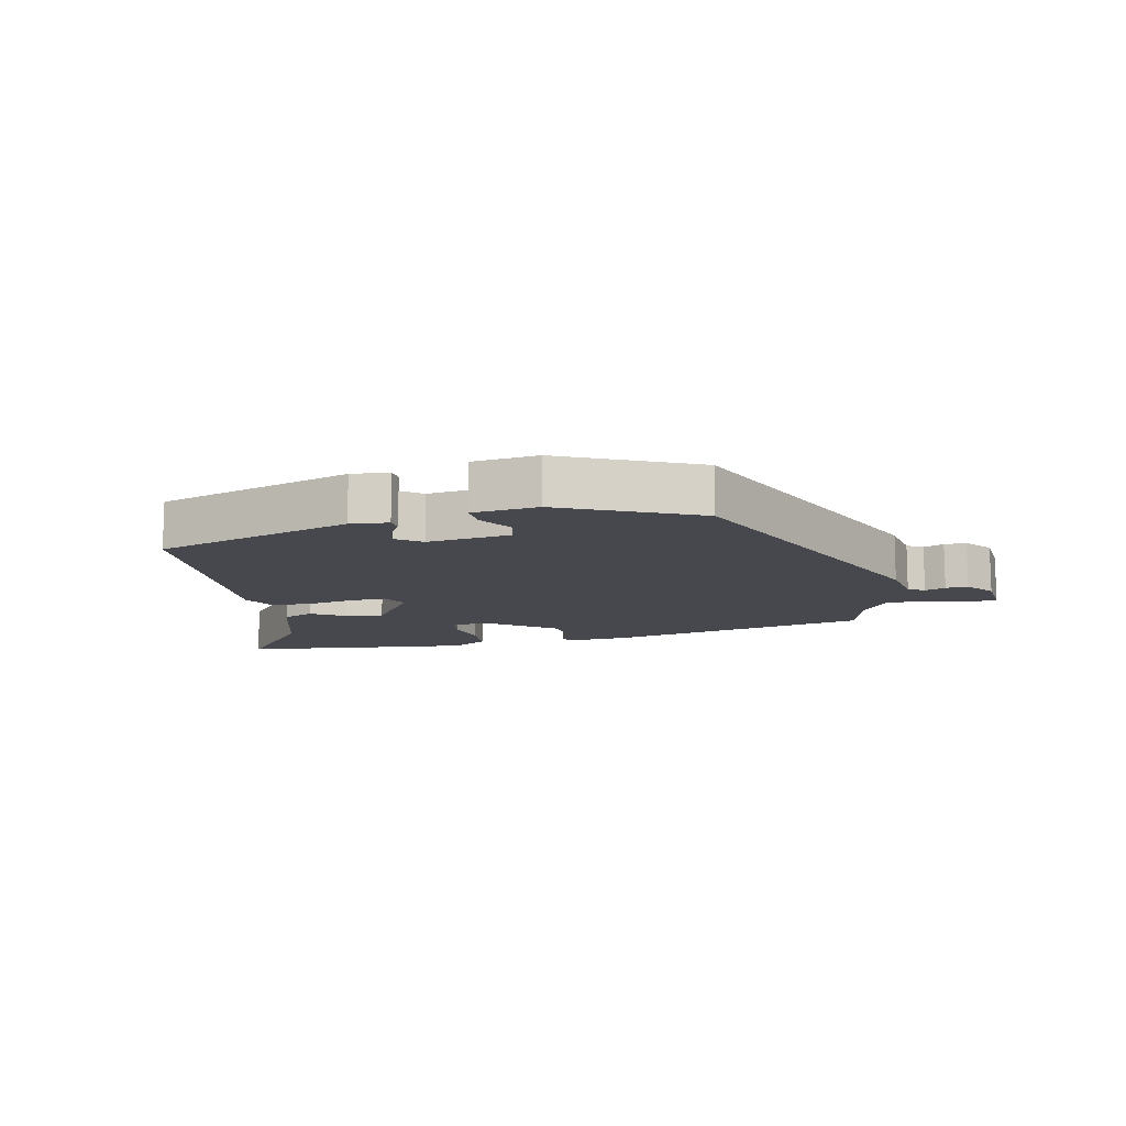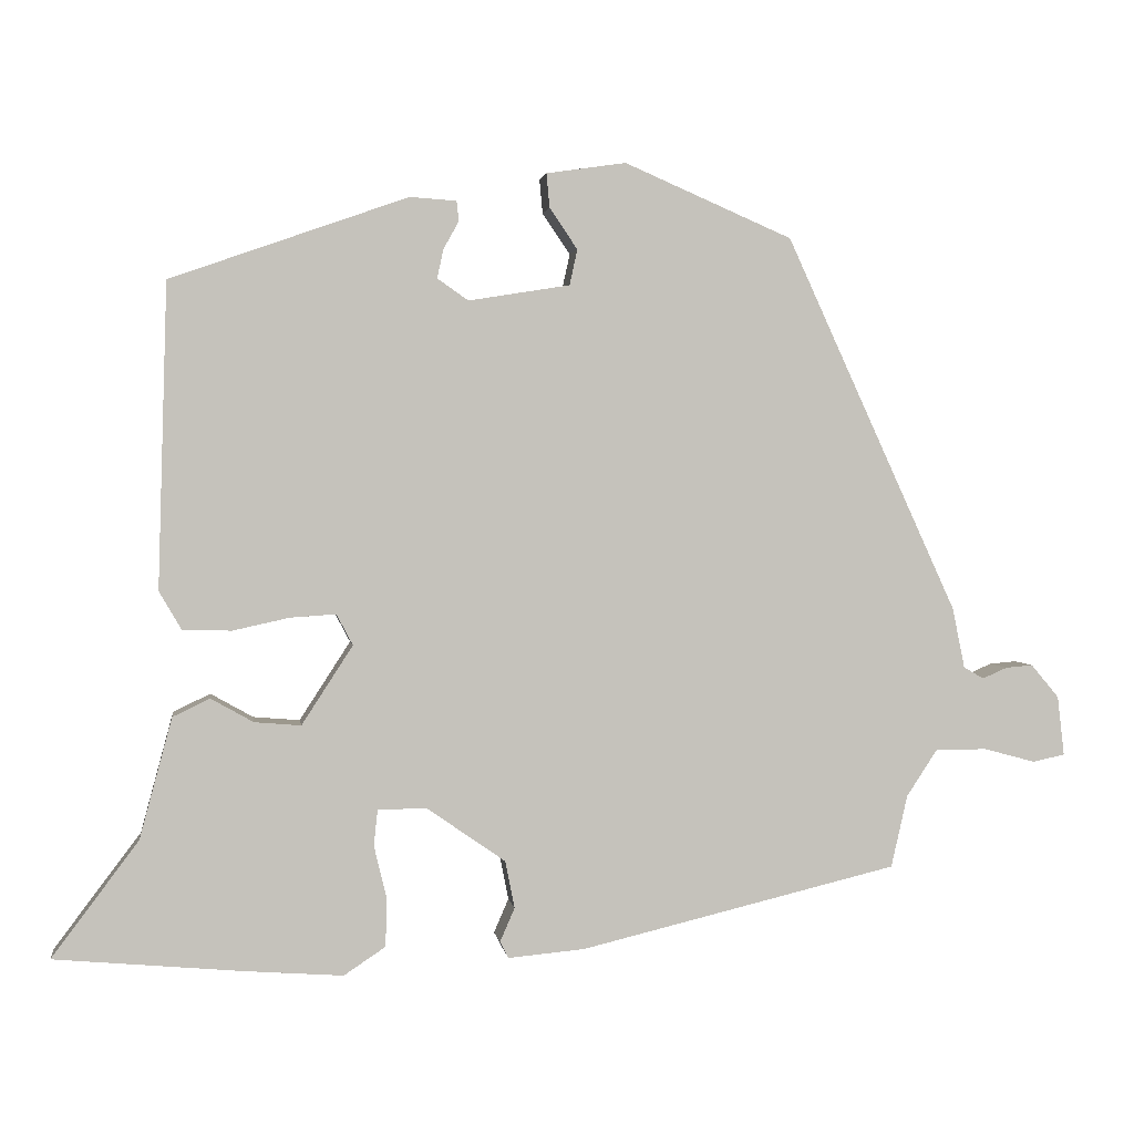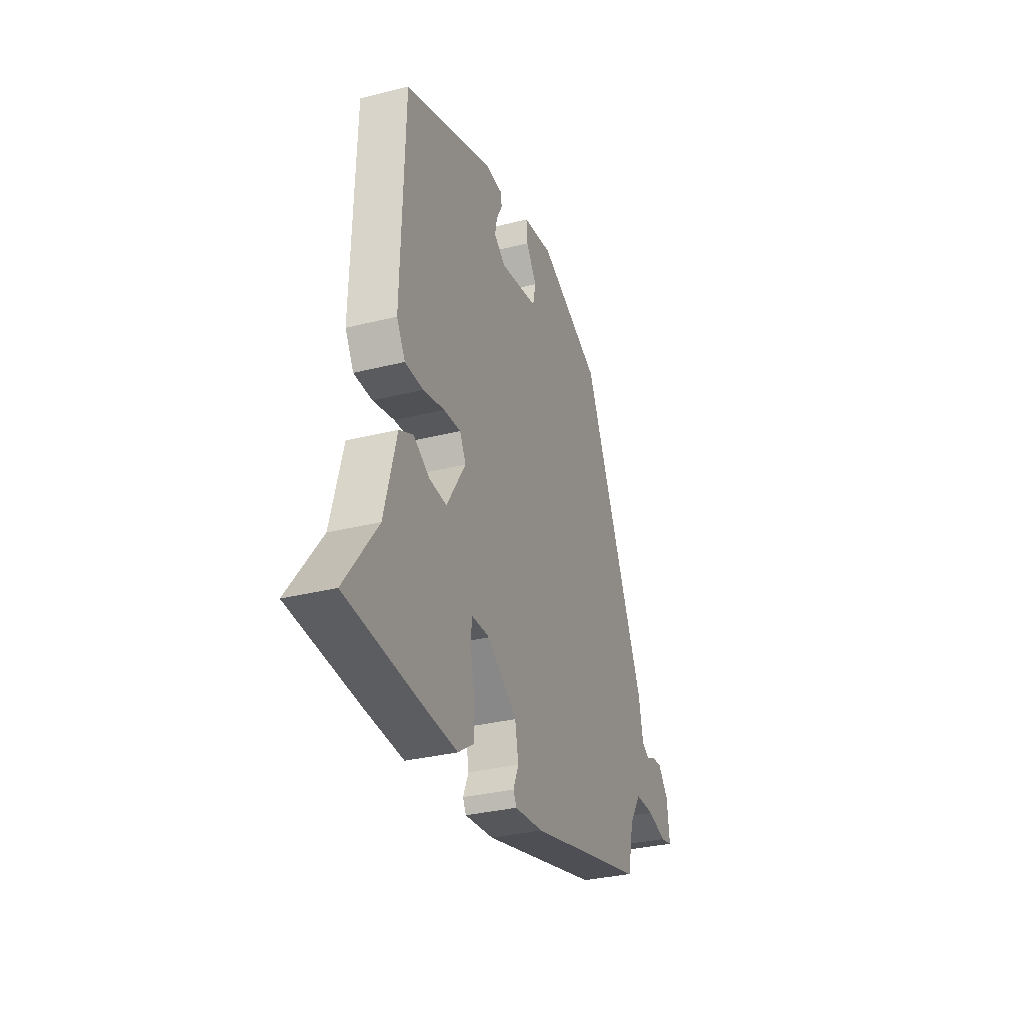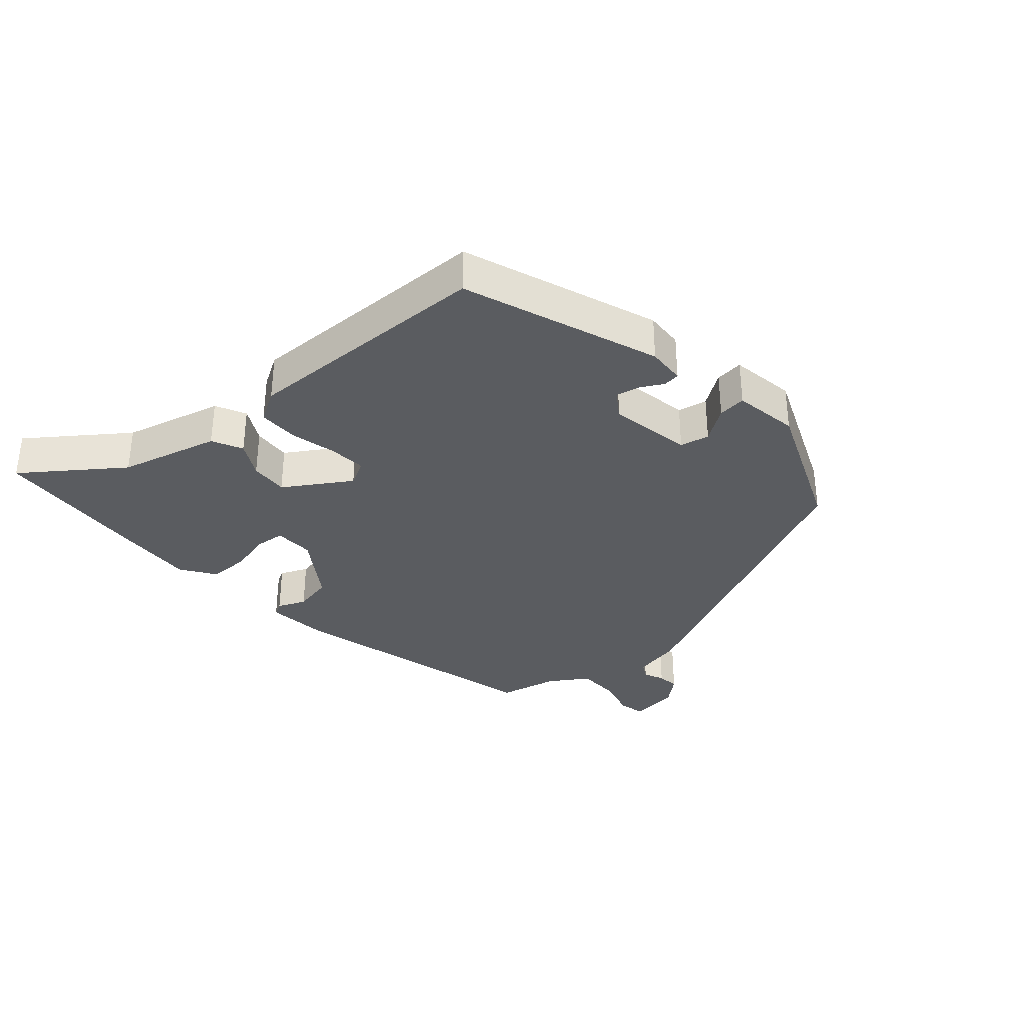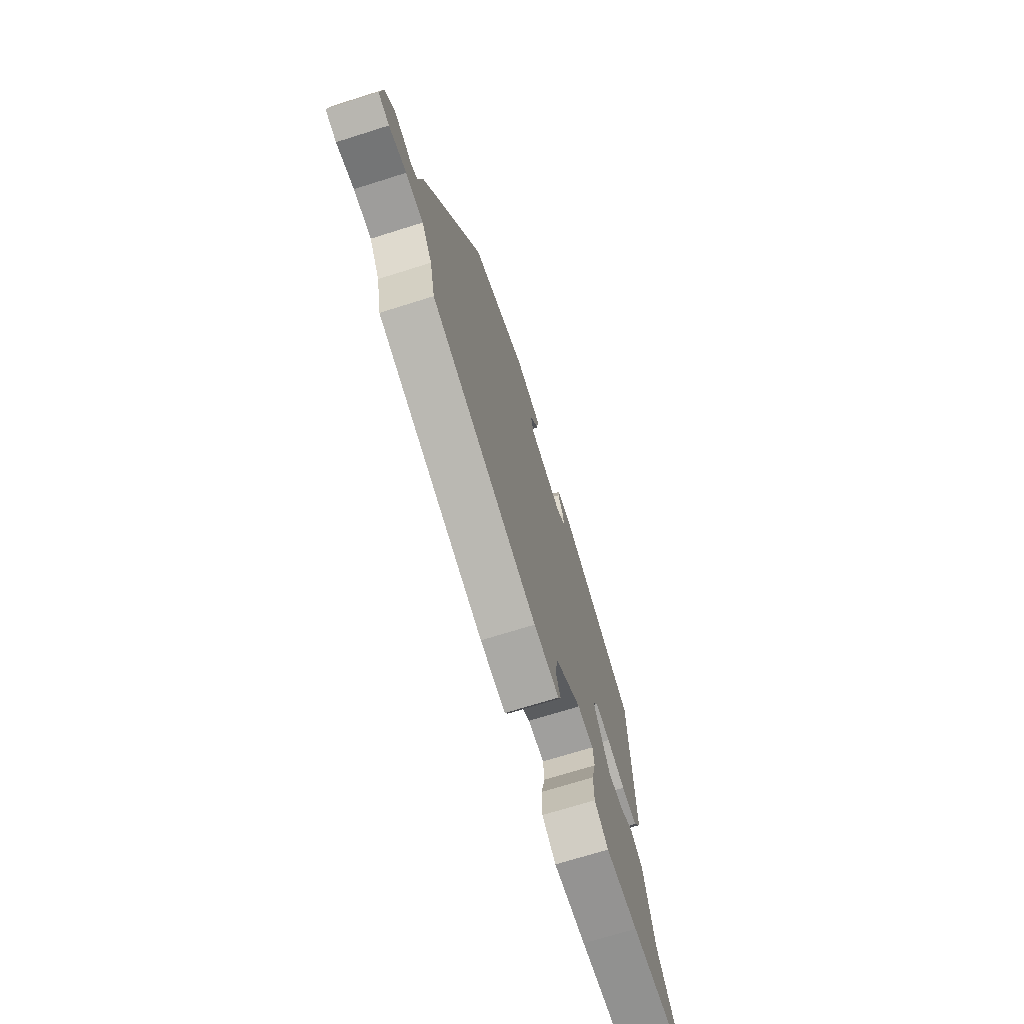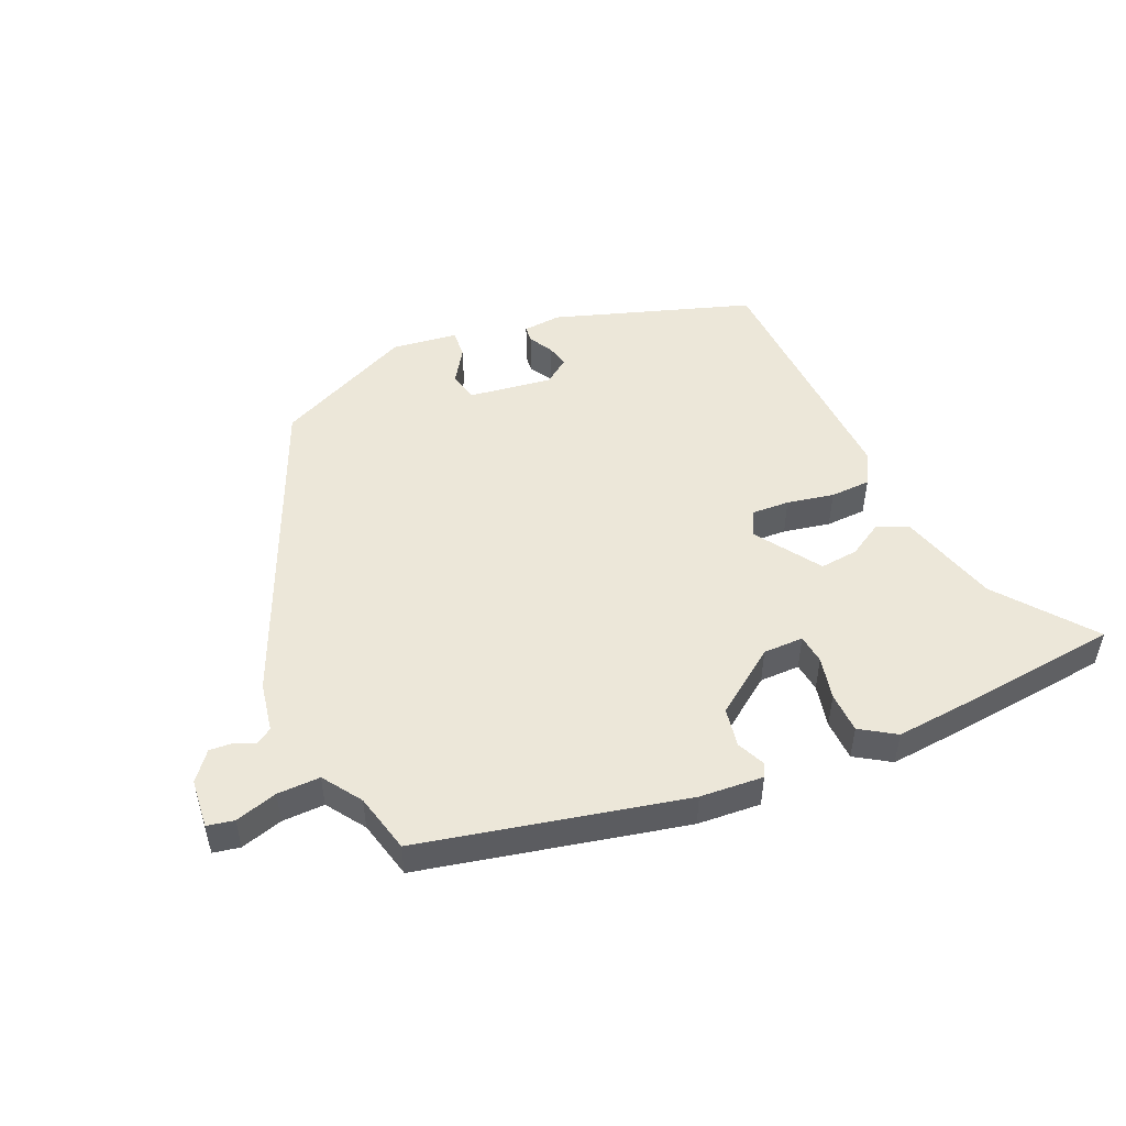
<metadata>
{"format":"obj","ext":"obj","renderer":"f3d","projection":"perspective","resolution":1024,"background":"white","views":[{"elev":-11.8,"azim":10.8,"up":"+Y"},{"elev":2.1,"azim":-8.0,"up":"+Z"},{"elev":-31.7,"azim":-70.4,"up":"+Z"},{"elev":-33.8,"azim":-48.1,"up":"+Y"},{"elev":-70.6,"azim":107.5,"up":"+Z"},{"elev":50.0,"azim":155.3,"up":"+Y"}]}
</metadata>
<code>
v 0.319 0.07 0.432
v 0.541 0.07 -0.053
v 0.557 0.07 -0.131
v 0.583 0.07 -0.146
v 0.615 0.07 -0.132
v 0.65 0.07 -0.129
v 0.686 0.07 -0.172
v 0.695 0.07 -0.249
v 0.653 0.07 -0.258
v 0.587 0.07 -0.24
v 0.52 0.07 -0.24
v 0.48 0.07 -0.301
v 0.459 0.07 -0.394
v 0.048 0.07 -0.493
v -0.051 0.07 -0.502
v -0.062 0.07 -0.481
v -0.043 0.07 -0.437
v -0.055 0.07 -0.376
v -0.157 0.07 -0.305
v -0.22 0.07 -0.306
v -0.225 0.07 -0.352
v -0.209 0.07 -0.419
v -0.21 0.07 -0.483
v -0.264 0.07 -0.519
v -0.389 0.07 -0.51
v -0.634 0.07 -0.488
v -0.522 0.07 -0.339
v -0.48 0.07 -0.183
v -0.432 0.07 -0.16
v -0.377 0.07 -0.191
v -0.317 0.07 -0.196
v -0.251 0.07 -0.094
v -0.272 0.07 -0.054
v -0.331 0.07 -0.058
v -0.404 0.07 -0.074
v -0.467 0.07 -0.073
v -0.496 0.07 -0.023
v -0.484 0.07 0.37
v -0.177 0.07 0.478
v -0.117 0.07 0.474
v -0.114 0.07 0.448
v -0.134 0.07 0.412
v -0.142 0.07 0.375
v -0.102 0.07 0.347
v 0.029 0.07 0.368
v 0.039 0.07 0.414
v 0.003 0.07 0.467
v -0.001 0.07 0.511
v 0.102 0.07 0.526
v 0.319 0 0.432
v 0.541 0 -0.053
v 0.557 0 -0.131
v 0.583 0 -0.146
v 0.615 0 -0.132
v 0.65 0 -0.129
v 0.686 0 -0.172
v 0.695 0 -0.249
v 0.653 0 -0.258
v 0.587 0 -0.24
v 0.52 0 -0.24
v 0.48 0 -0.301
v 0.459 0 -0.394
v 0.048 0 -0.493
v -0.051 0 -0.502
v -0.062 0 -0.481
v -0.043 0 -0.437
v -0.055 0 -0.376
v -0.157 0 -0.305
v -0.22 0 -0.306
v -0.225 0 -0.352
v -0.209 0 -0.419
v -0.21 0 -0.483
v -0.264 0 -0.519
v -0.389 0 -0.51
v -0.634 0 -0.488
v -0.522 0 -0.339
v -0.48 0 -0.183
v -0.432 0 -0.16
v -0.377 0 -0.191
v -0.317 0 -0.196
v -0.251 0 -0.094
v -0.272 0 -0.054
v -0.331 0 -0.058
v -0.404 0 -0.074
v -0.467 0 -0.073
v -0.496 0 -0.023
v -0.484 0 0.37
v -0.177 0 0.478
v -0.117 0 0.474
v -0.114 0 0.448
v -0.134 0 0.412
v -0.142 0 0.375
v -0.102 0 0.347
v 0.029 0 0.368
v 0.039 0 0.414
v 0.003 0 0.467
v -0.001 0 0.511
v 0.102 0 0.526
f 46 47 48 49
f 45 46 49 1
f 39 40 41 42
f 39 42 43
f 38 39 43
f 37 38 43 44
f 34 35 36 37
f 33 34 37 44
f 27 28 29 30
f 27 30 31
f 26 27 31
f 25 26 31
f 24 25 31 32
f 21 22 23 24
f 20 21 24 32
f 14 15 16 17
f 12 13 14 17
f 11 12 17 18
f 7 8 9 10
f 7 10 11
f 4 5 6 7
f 4 7 11 18
f 45 1 2 3
f 33 44 45 3
f 19 20 32
f 4 18 19 32
f 3 4 32 33
f 98 97 96 95
f 50 98 95 94
f 91 90 89 88
f 92 91 88
f 92 88 87
f 93 92 87 86
f 86 85 84 83
f 93 86 83 82
f 79 78 77 76
f 80 79 76
f 80 76 75
f 80 75 74
f 81 80 74 73
f 73 72 71 70
f 81 73 70 69
f 66 65 64 63
f 66 63 62 61
f 67 66 61 60
f 59 58 57 56
f 60 59 56
f 56 55 54 53
f 67 60 56 53
f 52 51 50 94
f 52 94 93 82
f 81 69 68
f 81 68 67 53
f 82 81 53 52
f 1 50 51 2
f 2 51 52 3
f 3 52 53 4
f 4 53 54 5
f 5 54 55 6
f 6 55 56 7
f 7 56 57 8
f 8 57 58 9
f 9 58 59 10
f 10 59 60 11
f 11 60 61 12
f 12 61 62 13
f 13 62 63 14
f 14 63 64 15
f 15 64 65 16
f 16 65 66 17
f 17 66 67 18
f 18 67 68 19
f 19 68 69 20
f 20 69 70 21
f 21 70 71 22
f 22 71 72 23
f 23 72 73 24
f 24 73 74 25
f 25 74 75 26
f 26 75 76 27
f 27 76 77 28
f 28 77 78 29
f 29 78 79 30
f 30 79 80 31
f 31 80 81 32
f 32 81 82 33
f 33 82 83 34
f 34 83 84 35
f 35 84 85 36
f 36 85 86 37
f 37 86 87 38
f 38 87 88 39
f 39 88 89 40
f 40 89 90 41
f 41 90 91 42
f 42 91 92 43
f 43 92 93 44
f 44 93 94 45
f 45 94 95 46
f 46 95 96 47
f 47 96 97 48
f 48 97 98 49
f 49 98 50 1

</code>
